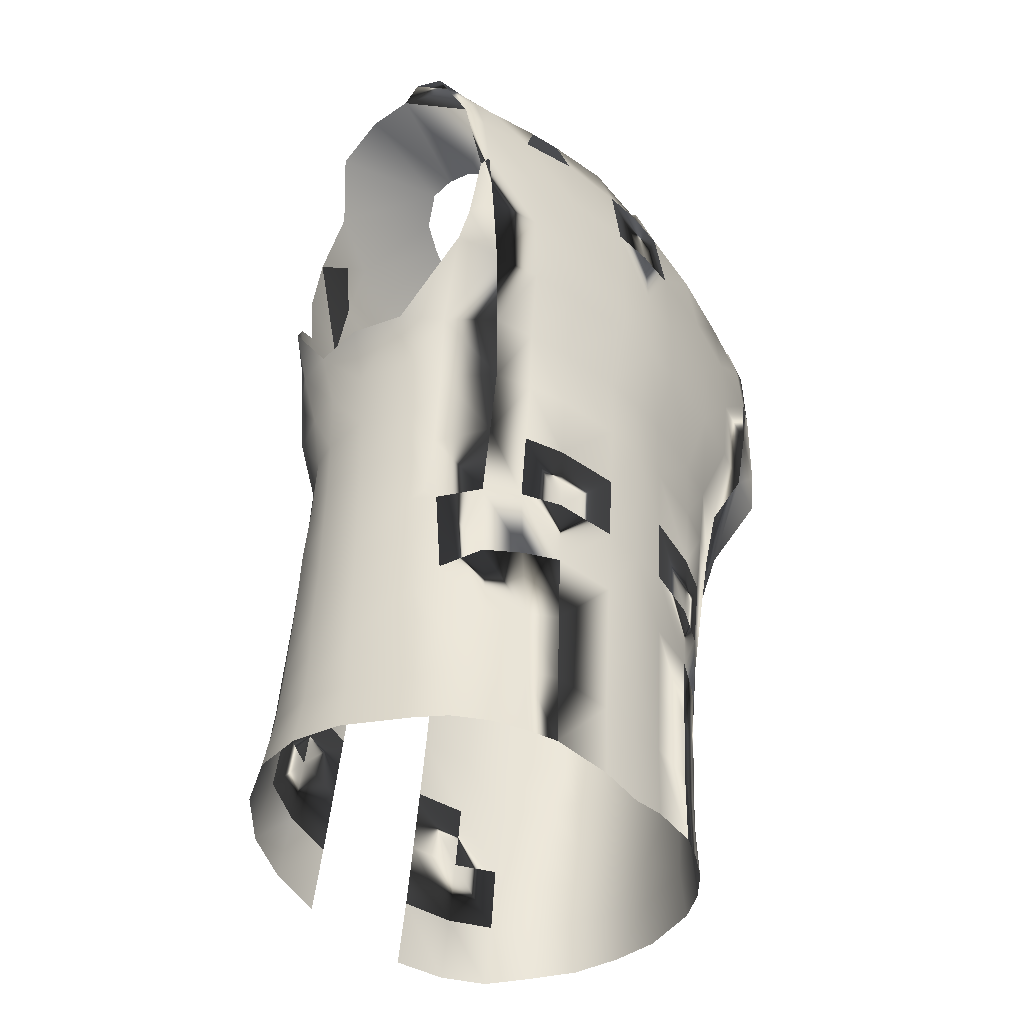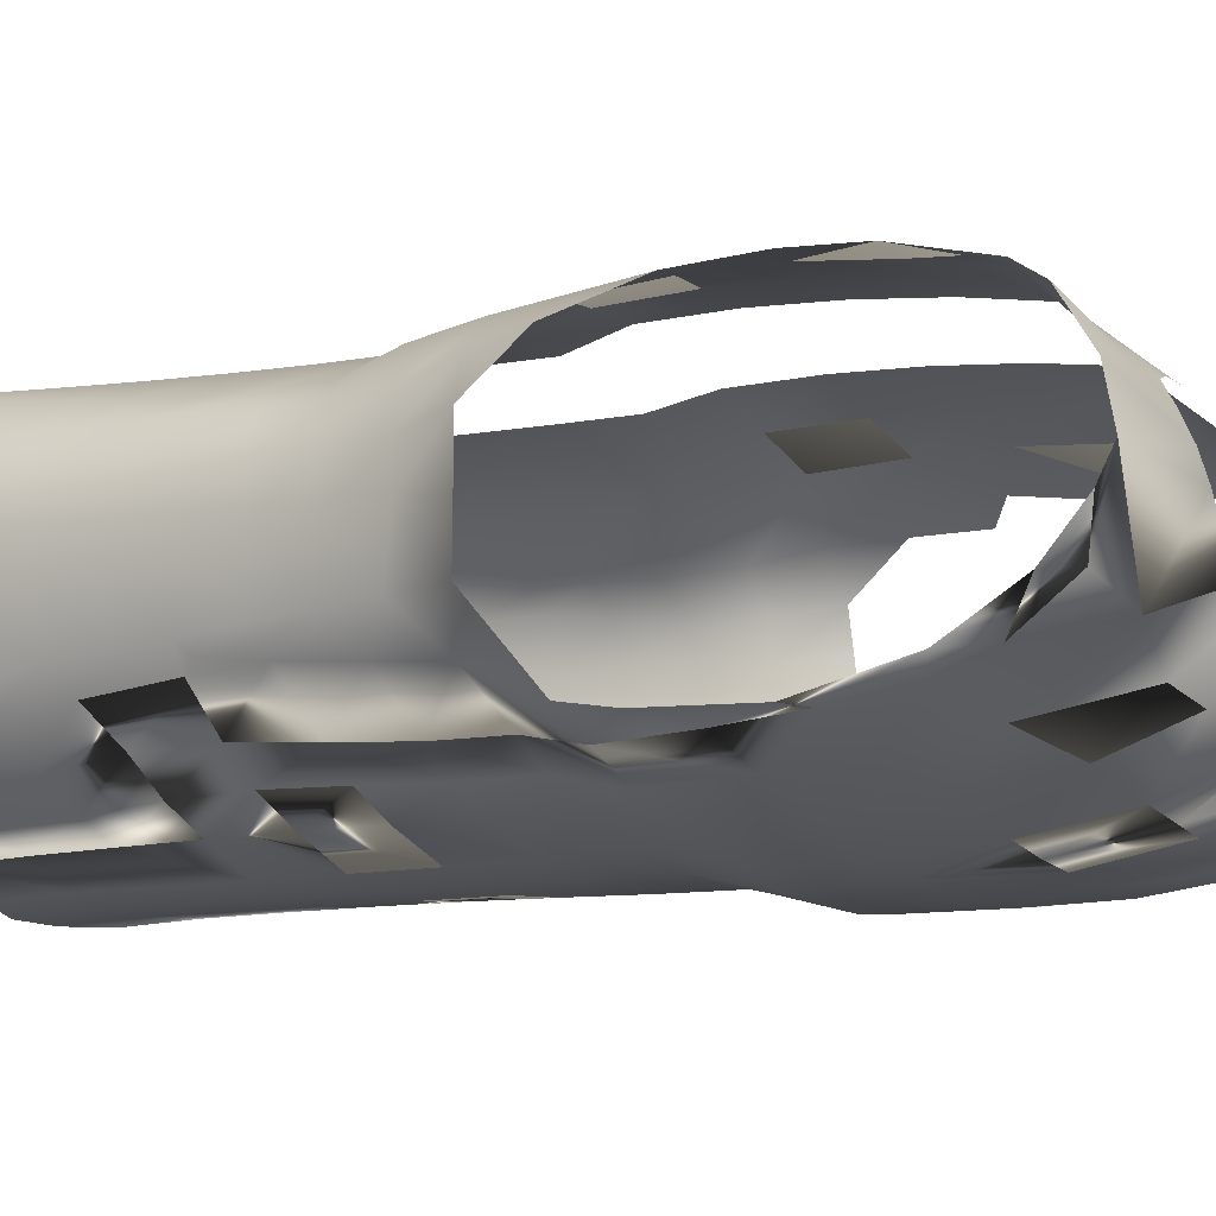
<metadata>
{"format":"obj","ext":"obj","renderer":"f3d","projection":"perspective","resolution":1024,"background":"white","views":[{"elev":-44.8,"azim":130.1,"up":"+Y"},{"elev":-18.7,"azim":118.9,"up":"+Z"}]}
</metadata>
<code>
o tshirt_1.001
v -0.1156 0.4771 0.06468
v -0.1336 0.3949 0.1438
v -0.1894 0.4061 0.1281
v -0.07813 0.4693 0.07734
v -0.06641 0.3906 0.1537
v -0.153 0.4863 0.04727
v -0.2623 0.4287 0.102
v -0.1772 0.5054 0.01526
v -0.3162 0.5081 -0.00216
v -0.3123 0.476 0.05612
v -0.3109 0.5149 -0.0547
v -0.1754 0.5163 -0.01264
v -0.1251 0.52 -0.09254
v -0.1709 0.4889 -0.1688
v -0.1582 0.4996 -0.1038
v -0.1016 0.5237 -0.1021
v -0.1251 0.498 -0.1756
v -0.07204 0.5303 -0.1097
v -0.04461 0.5086 -0.1855
v -0.03178 0.5394 -0.1169
v -0.002994 0.5102 -0.1329
v -0.1383 -0.4764 0.2305
v -0.1976 -0.5409 0.223
v -0.1922 -0.4687 0.2089
v -0.1953 0.3283 0.1492
v -0.1379 0.3157 0.1627
v -0.1994 0.243 0.1641
v -0.1406 0.2322 0.1773
v -0.2017 0.1553 0.1718
v -0.141 0.05456 0.1911
v -0.1807 -0.003044 0.1636
v -0.1992 0.0632 0.1739
v -0.1289 -0.01097 0.1811
v -0.1808 -0.08101 0.1688
v -0.1295 -0.08898 0.1873
v -0.1817 -0.1589 0.1753
v -0.1305 -0.1669 0.1943
v -0.1834 -0.2366 0.1828
v -0.1321 -0.2445 0.2025
v -0.1858 -0.3141 0.191
v -0.134 -0.3219 0.2115
v -0.1889 -0.3914 0.1999
v -0.06924 0.311 0.1732
v -0.07098 0.228 0.1882
v -0.1422 0.146 0.1868
v -0.07227 0.1426 0.1991
v -0.07228 0.05147 0.205
v -0.06656 -0.01363 0.1947
v -0.06726 -0.09161 0.2012
v -0.06814 -0.1695 0.2084
v -0.06917 -0.2472 0.2163
v -0.0703 -0.3247 0.2248
v -0.07147 -0.4021 0.2337
v -0.2729 -0.5295 0.02124
v -0.2387 -0.4772 -0.04865
v -0.2674 -0.4736 0.02178
v -0.323 0.05096 -0.002363
v -0.2988 -0.01389 0.003387
v -0.3092 0.04246 -0.06784
v -0.2896 -0.08107 0.007695
v -0.2889 -0.0245 -0.06135
v -0.2813 -0.1476 0.01152
v -0.2733 -0.09194 -0.05579
v -0.2774 -0.2135 0.0144
v -0.2636 -0.158 -0.05236
v -0.2737 -0.2789 0.01686
v -0.2566 -0.2231 -0.05015
v -0.272 -0.3439 0.01869
v -0.2506 -0.2874 -0.04873
v -0.2807 -0.5233 0.0825
v -0.2737 -0.462 0.07915
v -0.2719 -0.5225 0.1399
v -0.2315 -0.4663 0.181
v -0.2621 -0.4606 0.137
v -0.2408 -0.5266 0.1901
v -0.2695 -0.4087 0.02034
v -0.2745 -0.4037 0.0762
v -0.2257 -0.4034 0.1784
v -0.2628 -0.4024 0.1289
v -0.2756 -0.3437 0.07659
v -0.2334 -0.3426 0.163
v -0.2769 -0.2791 0.07143
v -0.2612 -0.2799 0.1223
v -0.262 -0.3438 0.1254
v -0.2384 -0.2857 0.151
v -0.279 -0.2142 0.06887
v -0.2624 -0.2155 0.1183
v -0.2459 -0.2177 0.1369
v -0.2806 -0.1487 0.0662
v -0.2672 -0.15 0.1048
v -0.2446 -0.162 0.1333
v -0.2858 -0.08265 0.06215
v -0.2752 -0.08364 0.09217
v -0.2482 -0.09594 0.1262
v -0.297 -0.01622 0.05262
v -0.3176 0.04744 0.05537
v -0.2889 -0.01829 0.09147
v -0.307 0.04753 0.09751
v -0.2803 0.1158 0.1361
v -0.2723 0.0451 0.1375
v -0.2688 -0.02322 0.1322
v -0.2894 0.1876 0.1342
v -0.2586 0.1547 0.1481
v -0.259 0.2115 0.1483
v -0.2689 0.3404 0.1303
v -0.2219 0.3822 0.1292
v -0.272 0.2678 0.1397
v 0 -0.471 -0.165
v -0.04773 -0.5501 -0.1597
v -0.04722 -0.462 -0.1627
v -0.1158 -0.5413 -0.1474
v -0.1157 -0.4546 -0.1498
v -0.04897 0.4281 -0.2112
v -0.05078 0.3303 -0.2228
v -0.1345 0.4206 -0.2032
v -0.05182 0.2323 -0.2242
v -0.1375 0.3226 -0.2137
v -0.05228 0.1333 -0.2206
v -0.139 0.2252 -0.2148
v -0.1261 0.04644 -0.1835
v -0.1389 0.1272 -0.2097
v -0.04847 -0.03597 -0.1902
v -0.04789 0.04972 -0.1948
v -0.124 -0.1205 -0.1704
v -0.1256 -0.03732 -0.1774
v -0.04834 -0.2065 -0.1795
v -0.1192 -0.287 -0.1588
v -0.1216 -0.2036 -0.1642
v -0.04791 -0.2916 -0.1739
v -0.1171 -0.3707 -0.154
v -0.04746 -0.3768 -0.1683
v 0 0.4306 -0.2133
v 0 0.2325 -0.2272
v 0 0.3318 -0.2254
v 0 0.1325 -0.2241
v 0 0.04759 -0.1979
v 0 -0.03929 -0.1936
v -0.04856 -0.1213 -0.1849
v 0 -0.1258 -0.1884
v 0 -0.2122 -0.183
v 0 -0.2985 -0.1773
v 0 -0.3848 -0.1713
v -0.1513 -0.4611 -0.1335
v -0.1493 -0.5401 -0.1335
v -0.2182 -0.5375 -0.08501
v -0.2415 -0.5377 -0.05202
v -0.1854 -0.5386 -0.1132
v -0.2181 -0.4723 -0.08129
v -0.1869 -0.4669 -0.1102
v -0.2236 -0.4135 -0.0767
v -0.1536 -0.3794 -0.1366
v -0.1617 -0.2942 -0.1387
v -0.1689 -0.2085 -0.1436
v -0.174 -0.03907 -0.1623
v -0.1714 -0.1223 -0.1528
v -0.1795 0.04472 -0.1699
v -0.2013 0.1222 -0.1963
v -0.2086 0.2195 -0.2014
v -0.2121 0.3082 -0.2004
v -0.2128 0.3967 -0.193
v -0.2868 0.3744 -0.1799
v -0.2827 0.2947 -0.1866
v -0.2734 0.2146 -0.1858
v -0.2574 0.1192 -0.1794
v -0.2268 0.04557 -0.1536
v -0.2142 -0.03792 -0.1432
v -0.2101 -0.1217 -0.1303
v -0.2068 -0.2116 -0.1165
v -0.1997 -0.3004 -0.1114
v -0.191 -0.3874 -0.1115
v -0.2462 -0.351 -0.04823
v -0.2407 -0.3987 -0.0519
v -0.2513 -0.1414 -0.07914
v -0.2634 -0.05083 -0.09687
v -0.2798 0.02884 -0.114
v -0.3047 0.1694 -0.1741
v -0.2945 0.273 -0.1827
v -0.2401 -0.2234 -0.07496
v -0.2487 -0.2115 -0.06407
v -0.2586 -0.1472 -0.06535
v -0.267 -0.09115 -0.06846
v -0.311 0.1196 -0.1634
v -0.3125 0.3868 -0.1704
v -0.1665 0.5216 -0.03965
v -0.3255 0.5041 -0.09087
v -0.3309 0.4656 -0.1379
v -0.3001 0.488 -0.1305
v -0.291 0.4284 -0.1668
v -0.23 -0.3255 -0.07458
v -0.14 -0.5509 0.2432
v -0.07262 -0.4795 0.243
v -0.07355 -0.5577 0.2535
v -0.1361 -0.3991 0.2209
v 0.1097 0.4771 0.06468
v 0.1336 0.3949 0.1438
v 0.07215 0.4693 0.07734
v 0.06641 0.3906 0.1537
v 0.02635 0.4664 0.08489
v 0.1894 0.4061 0.1281
v 0.147 0.4863 0.04727
v 0.2623 0.4287 0.102
v 0.1712 0.5054 0.01526
v 0.3123 0.476 0.05612
v 0.3162 0.5081 -0.00216
v 0.1695 0.5163 -0.01264
v 0.3109 0.5149 -0.0547
v 0.1191 0.52 -0.09254
v 0.1709 0.4889 -0.1688
v 0.09563 0.5237 -0.1021
v 0.1251 0.498 -0.1756
v 0.06605 0.5303 -0.1097
v 0.04461 0.5086 -0.1855
v 0.02579 0.5394 -0.1169
v -0.002994 0.5418 -0.1192
v 0.1383 -0.4764 0.2305
v 0.1976 -0.5409 0.223
v 0.14 -0.5509 0.2432
v 0.1953 0.3283 0.1492
v 0.1379 0.3157 0.1627
v 0.1994 0.243 0.1641
v 0.1406 0.2322 0.1773
v 0.2017 0.1553 0.1718
v 0.1422 0.146 0.1868
v 0.141 0.05456 0.1911
v 0.1807 -0.003044 0.1636
v 0.1289 -0.01097 0.1811
v 0.1808 -0.08101 0.1688
v 0.1295 -0.08898 0.1873
v 0.1817 -0.1589 0.1753
v 0.1305 -0.1669 0.1943
v 0.1834 -0.2366 0.1828
v 0.1321 -0.2445 0.2025
v 0.1858 -0.3141 0.191
v 0.134 -0.3219 0.2115
v 0.1889 -0.3914 0.1999
v 0.1361 -0.3991 0.2209
v 0.06924 0.311 0.1732
v 0.07098 0.228 0.1882
v 0.07227 0.1426 0.1991
v 0.07228 0.05147 0.205
v 0.06656 -0.01363 0.1947
v 0.06726 -0.09161 0.2012
v 0.06814 -0.1695 0.2084
v 0.06917 -0.2472 0.2163
v 0.0703 -0.3247 0.2248
v 0.07147 -0.4021 0.2337
v 0.2387 -0.4772 -0.04865
v 0.2729 -0.5295 0.02124
v 0.2674 -0.4736 0.02178
v 0.323 0.05096 -0.002363
v 0.3092 0.04246 -0.06784
v 0.2988 -0.01389 0.003387
v 0.2889 -0.0245 -0.06135
v 0.2896 -0.08107 0.007695
v 0.2733 -0.09194 -0.05579
v 0.2813 -0.1476 0.01152
v 0.2636 -0.158 -0.05236
v 0.2774 -0.2135 0.0144
v 0.2566 -0.2231 -0.05015
v 0.2737 -0.2789 0.01686
v 0.2506 -0.2874 -0.04873
v 0.272 -0.3439 0.01869
v 0.2807 -0.5233 0.0825
v 0.2737 -0.462 0.07915
v 0.2719 -0.5225 0.1399
v 0.2621 -0.4606 0.137
v 0.2315 -0.4663 0.181
v 0.2408 -0.5266 0.1901
v 0.1922 -0.4687 0.2089
v 0.2695 -0.4087 0.02034
v 0.2745 -0.4037 0.0762
v 0.2628 -0.4024 0.1289
v 0.2257 -0.4034 0.1784
v 0.2756 -0.3437 0.07659
v 0.262 -0.3438 0.1254
v 0.2334 -0.3426 0.163
v 0.2769 -0.2791 0.07143
v 0.2612 -0.2799 0.1223
v 0.2384 -0.2857 0.151
v 0.279 -0.2142 0.06887
v 0.2624 -0.2155 0.1183
v 0.2459 -0.2177 0.1369
v 0.2806 -0.1487 0.0662
v 0.2672 -0.15 0.1048
v 0.2446 -0.162 0.1333
v 0.2858 -0.08265 0.06215
v 0.2752 -0.08364 0.09217
v 0.2482 -0.09594 0.1262
v 0.297 -0.01622 0.05262
v 0.3176 0.04744 0.05537
v 0.2889 -0.01829 0.09147
v 0.307 0.04753 0.09751
v 0.3277 0.115 0.09722
v 0.2803 0.1158 0.1361
v 0.2723 0.0451 0.1375
v 0.2688 -0.02322 0.1322
v 0.1992 0.0632 0.1739
v 0.2894 0.1876 0.1342
v 0.2586 0.1547 0.1481
v 0.259 0.2115 0.1483
v 0.2689 0.3404 0.1303
v 0.2219 0.3822 0.1292
v 0.272 0.2678 0.1397
v 0.04773 -0.5501 -0.1597
v 0 -0.5602 -0.1625
v 0.04722 -0.462 -0.1627
v 0.1158 -0.5413 -0.1474
v 0.04897 0.4281 -0.2112
v 0.1345 0.4206 -0.2032
v 0.05078 0.3303 -0.2228
v 0.1375 0.3226 -0.2137
v 0.05182 0.2323 -0.2242
v 0.139 0.2252 -0.2148
v 0.05228 0.1333 -0.2206
v 0.1261 0.04644 -0.1835
v 0.04789 0.04972 -0.1948
v 0.04847 -0.03597 -0.1902
v 0.124 -0.1205 -0.1704
v 0.04856 -0.1213 -0.1849
v 0.04834 -0.2065 -0.1795
v 0.1192 -0.287 -0.1588
v 0.04791 -0.2916 -0.1739
v 0.1171 -0.3707 -0.154
v 0.04746 -0.3768 -0.1683
v 0.1157 -0.4546 -0.1498
v 0.1513 -0.4611 -0.1335
v 0.1493 -0.5401 -0.1335
v 0.2182 -0.5375 -0.08501
v 0.2415 -0.5377 -0.05202
v 0.2181 -0.4723 -0.08129
v 0.1854 -0.5386 -0.1132
v 0.1869 -0.4669 -0.1102
v 0.2236 -0.4135 -0.0767
v 0.191 -0.3874 -0.1115
v 0.1536 -0.3794 -0.1366
v 0.1617 -0.2942 -0.1387
v 0.1689 -0.2085 -0.1436
v 0.1216 -0.2036 -0.1642
v 0.174 -0.03907 -0.1623
v 0.1256 -0.03732 -0.1774
v 0.1795 0.04472 -0.1699
v 0.1389 0.1272 -0.2097
v 0.2013 0.1222 -0.1963
v 0.2086 0.2195 -0.2014
v 0.2121 0.3082 -0.2004
v 0.2128 0.3967 -0.193
v 0.2868 0.3744 -0.1799
v 0.2827 0.2947 -0.1866
v 0.2574 0.1192 -0.1794
v 0.2734 0.2146 -0.1858
v 0.2268 0.04557 -0.1536
v 0.2142 -0.03792 -0.1432
v 0.2101 -0.1217 -0.1303
v 0.1714 -0.1223 -0.1528
v 0.2068 -0.2116 -0.1165
v 0.1997 -0.3004 -0.1114
v 0.233 0.497 -0.1436
v 0.2407 -0.3987 -0.0519
v 0.2462 -0.351 -0.04823
v 0.2513 -0.1414 -0.07914
v 0.2634 -0.05083 -0.09687
v 0.2798 0.02884 -0.114
v 0.311 0.1196 -0.1634
v 0.3047 0.1694 -0.1741
v 0.2945 0.273 -0.1827
v 0.2401 -0.2234 -0.07496
v 0.2487 -0.2115 -0.06407
v 0.2586 -0.1472 -0.06535
v 0.267 -0.09115 -0.06846
v 0.3125 0.3868 -0.1704
v 0.1606 0.5216 -0.03965
v 0.3255 0.5041 -0.09087
v 0.3309 0.4656 -0.1379
v 0.3001 0.488 -0.1305
v 0.291 0.4284 -0.1668
v 0.23 -0.3255 -0.07458
v 0.07262 -0.4795 0.243
v 0.07355 -0.5577 0.2535
f 1 2 3
f 4 5 2
f 3 6 1
f 7 8 6
f 9 8 10
f 11 12 9
f 13 14 15
f 16 17 14
f 18 19 17
f 20 21 19
f 22 23 24
f 2 25 3
f 26 27 25
f 28 29 27
f 30 31 32
f 33 34 31
f 35 36 34
f 37 38 36
f 39 40 38
f 41 42 40
f 5 26 2
f 43 28 26
f 44 45 28
f 46 30 45
f 47 33 30
f 48 35 33
f 49 37 35
f 50 39 37
f 51 41 39
f 54 55 56
f 58 59 57
f 60 61 58
f 62 63 60
f 64 65 62
f 66 67 64
f 68 69 66
f 56 70 54
f 71 72 70
f 73 72 74
f 24 75 73
f 76 71 56
f 77 74 71
f 78 74 79
f 24 78 42
f 77 68 80
f 80 79 77
f 79 81 78
f 42 81 40
f 82 68 66
f 80 83 84
f 84 85 81
f 40 85 38
f 86 66 64
f 87 82 86
f 83 88 85
f 89 64 62
f 86 90 87
f 87 91 88
f 92 62 60
f 93 89 92
f 90 94 91
f 95 60 58
f 96 58 57
f 92 97 93
f 98 95 96
f 100 97 98
f 93 101 94
f 38 88 36
f 36 91 34
f 34 94 31
f 31 101 32
f 32 100 29
f 99 29 100
f 103 102 104
f 29 104 27
f 105 7 106
f 3 106 7
f 107 27 104
f 108 109 110
f 110 111 112
f 113 17 19
f 114 115 113
f 116 117 114
f 118 119 116
f 118 120 121
f 122 120 123
f 122 124 125
f 126 127 128
f 129 130 127
f 131 112 130
f 132 19 21
f 133 114 134
f 133 118 116
f 135 123 118
f 136 122 123
f 137 138 122
f 139 126 138
f 140 129 126
f 141 131 129
f 142 110 131
f 111 143 144
f 145 55 146
f 147 148 145
f 149 150 148
f 112 151 143
f 130 152 151
f 153 127 152
f 154 124 155
f 156 125 154
f 121 156 157
f 158 121 157
f 159 119 158
f 160 117 159
f 161 159 162
f 162 158 163
f 158 164 163
f 157 165 164
f 156 166 165
f 154 167 166
f 167 153 168
f 168 152 169
f 151 169 170
f 143 170 149
f 144 149 147
f 160 15 14
f 150 55 148
f 171 76 172
f 173 168 167
f 174 167 166
f 175 166 165
f 164 175 165
f 176 164 163
f 177 163 162
f 76 55 172
f 67 178 179
f 179 173 180
f 65 179 180
f 63 180 181
f 181 173 174
f 63 174 61
f 61 175 59
f 15 184 11
f 162 183 161
f 187 186 188
f 183 188 161
f 15 188 187
f 189 170 169
f 171 150 189
f 169 178 168
f 189 69 171
f 190 191 192
f 45 32 30
f 193 24 22
f 52 193 53
f 53 22 191
f 25 105 27
f 138 128 126
f 113 134 132
f 155 128 124
f 115 14 160
f 187 11 15
f 194 195 196
f 196 197 198
f 199 200 201
f 201 202 203
f 202 204 203
f 205 206 204
f 207 208 209
f 209 210 211
f 211 212 213
f 213 21 214
f 215 216 217
f 195 218 219
f 219 220 221
f 221 222 223
f 224 225 226
f 226 227 228
f 228 229 230
f 230 231 232
f 232 233 234
f 234 235 236
f 197 219 237
f 237 221 238
f 238 223 239
f 239 224 240
f 240 226 241
f 241 228 242
f 242 230 243
f 243 232 244
f 244 234 245
f 247 248 249
f 251 252 250
f 253 254 252
f 255 256 254
f 257 258 256
f 259 260 258
f 261 262 260
f 249 263 264
f 264 265 266
f 265 267 266
f 268 269 267
f 270 264 271
f 271 266 272
f 273 266 267
f 273 269 235
f 271 262 270
f 274 272 275
f 276 272 273
f 276 235 233
f 262 277 260
f 278 274 275
f 279 275 276
f 279 233 231
f 260 280 258
f 277 281 280
f 282 278 279
f 258 283 256
f 284 280 281
f 285 281 282
f 256 286 254
f 283 287 286
f 288 284 285
f 254 289 252
f 290 252 289
f 291 286 287
f 292 289 291
f 292 294 293
f 295 291 296
f 296 287 288
f 282 231 229
f 285 229 227
f 288 227 225
f 296 225 297
f 295 297 222
f 298 293 294
f 294 222 299
f 299 298 294
f 300 222 220
f 201 301 302
f 302 199 201
f 220 303 300
f 108 304 305
f 306 307 304
f 210 308 212
f 309 310 308
f 311 312 310
f 313 314 312
f 314 315 316
f 315 317 316
f 317 318 319
f 320 321 322
f 322 323 324
f 324 325 306
f 212 132 21
f 310 133 134
f 133 314 135
f 135 316 136
f 136 317 137
f 137 319 139
f 139 320 140
f 140 322 141
f 141 324 142
f 142 306 108
f 326 307 327
f 247 328 329
f 330 331 328
f 332 333 334
f 335 325 326
f 336 323 335
f 337 321 338
f 339 318 340
f 341 340 315
f 341 342 343
f 344 342 313
f 345 313 311
f 346 311 309
f 347 345 346
f 348 344 345
f 349 344 350
f 351 343 349
f 352 341 351
f 353 339 352
f 353 337 354
f 355 336 337
f 356 335 334
f 334 326 332
f 332 327 331
f 346 357 347
f 333 247 358
f 359 270 262
f 355 360 353
f 353 361 352
f 352 362 351
f 349 362 363
f 349 364 350
f 350 365 348
f 270 247 249
f 366 259 367
f 367 360 366
f 257 367 259
f 368 255 369
f 360 369 361
f 255 361 369
f 362 253 251
f 251 363 362
f 357 371 207
f 348 370 365
f 373 374 375
f 375 370 347
f 357 375 347
f 334 376 356
f 359 333 358
f 356 366 376
f 261 376 359
f 217 377 215
f 223 297 222
f 236 269 235
f 245 236 234
f 246 215 236
f 218 301 302
f 319 338 318
f 134 308 132
f 354 338 337
f 309 208 210
f 374 206 372
f 1 4 2
f 3 7 6
f 7 10 8
f 9 12 8
f 11 184 12
f 13 16 14
f 16 18 17
f 18 20 19
f 20 214 21
f 22 190 23
f 2 26 25
f 26 28 27
f 28 45 29
f 30 33 31
f 33 35 34
f 35 37 36
f 37 39 38
f 39 41 40
f 41 193 42
f 5 43 26
f 43 44 28
f 44 46 45
f 46 47 30
f 47 48 33
f 48 49 35
f 49 50 37
f 50 51 39
f 51 52 41
f 54 146 55
f 58 61 59
f 60 63 61
f 62 65 63
f 64 67 65
f 66 69 67
f 68 171 69
f 56 71 70
f 71 74 72
f 73 75 72
f 24 23 75
f 76 77 71
f 77 79 74
f 78 73 74
f 24 73 78
f 77 76 68
f 80 84 79
f 79 84 81
f 42 78 81
f 82 80 68
f 80 82 83
f 84 83 85
f 40 81 85
f 86 82 66
f 87 83 82
f 83 87 88
f 89 86 64
f 86 89 90
f 87 90 91
f 92 89 62
f 93 90 89
f 90 93 94
f 95 92 60
f 96 95 58
f 92 95 97
f 98 97 95
f 99 100 98
f 100 101 97
f 93 97 101
f 38 85 88
f 36 88 91
f 34 91 94
f 31 94 101
f 32 101 100
f 99 103 29
f 103 99 102
f 29 103 104
f 3 25 106
f 107 105 27
f 108 305 109
f 110 109 111
f 113 115 17
f 114 117 115
f 116 119 117
f 118 121 119
f 118 123 120
f 122 125 120
f 122 138 124
f 126 129 127
f 129 131 130
f 131 110 112
f 132 113 19
f 133 116 114
f 133 135 118
f 135 136 123
f 136 137 122
f 137 139 138
f 139 140 126
f 140 141 129
f 141 142 131
f 142 108 110
f 111 112 143
f 145 148 55
f 147 149 148
f 149 170 150
f 112 130 151
f 130 127 152
f 153 128 127
f 154 125 124
f 156 120 125
f 121 120 156
f 158 119 121
f 159 117 119
f 160 115 117
f 161 160 159
f 162 159 158
f 158 157 164
f 157 156 165
f 156 154 166
f 154 155 167
f 167 155 153
f 168 153 152
f 151 152 169
f 143 151 170
f 144 143 149
f 160 161 15
f 150 172 55
f 171 68 76
f 173 178 168
f 174 173 167
f 175 174 166
f 164 182 175
f 176 182 164
f 177 176 163
f 76 56 55
f 67 69 178
f 179 178 173
f 65 67 179
f 63 65 180
f 181 180 173
f 63 181 174
f 61 174 175
f 59 175 182
f 15 13 184
f 162 177 183
f 187 185 186
f 183 186 188
f 15 161 188
f 189 150 170
f 171 172 150
f 169 189 178
f 189 178 69
f 190 22 191
f 45 29 32
f 193 42 24
f 52 41 193
f 53 193 22
f 25 106 105
f 138 124 128
f 113 114 134
f 155 153 128
f 115 17 14
f 187 185 11
f 194 199 195
f 196 195 197
f 199 194 200
f 201 200 202
f 202 205 204
f 205 371 206
f 207 357 208
f 209 208 210
f 211 210 212
f 213 212 21
f 215 269 216
f 195 199 218
f 219 218 220
f 221 220 222
f 224 297 225
f 226 225 227
f 228 227 229
f 230 229 231
f 232 231 233
f 234 233 235
f 197 195 219
f 237 219 221
f 238 221 223
f 239 223 224
f 240 224 226
f 241 226 228
f 242 228 230
f 243 230 232
f 244 232 234
f 247 329 248
f 251 253 252
f 253 255 254
f 255 257 256
f 257 259 258
f 259 261 260
f 261 359 262
f 249 248 263
f 264 263 265
f 265 268 267
f 268 216 269
f 270 249 264
f 271 264 266
f 273 272 266
f 273 267 269
f 271 274 262
f 274 271 272
f 276 275 272
f 276 273 235
f 262 274 277
f 278 277 274
f 279 278 275
f 279 276 233
f 260 277 280
f 277 278 281
f 282 281 278
f 258 280 283
f 284 283 280
f 285 284 281
f 256 283 286
f 283 284 287
f 288 287 284
f 254 286 289
f 290 250 252
f 291 289 286
f 292 290 289
f 290 292 293
f 292 295 294
f 295 292 291
f 296 291 287
f 282 279 231
f 285 282 229
f 288 285 227
f 296 288 225
f 295 296 297
f 294 295 222
f 299 300 298
f 300 299 222
f 302 218 199
f 220 301 303
f 108 306 304
f 306 325 307
f 210 309 308
f 309 311 310
f 311 313 312
f 313 342 314
f 314 342 315
f 315 340 317
f 317 340 318
f 320 338 321
f 322 321 323
f 324 323 325
f 212 308 132
f 310 312 133
f 133 312 314
f 135 314 316
f 136 316 317
f 137 317 319
f 139 319 320
f 140 320 322
f 141 322 324
f 142 324 306
f 326 325 307
f 247 330 328
f 330 332 331
f 332 330 333
f 335 323 325
f 336 321 323
f 337 336 321
f 339 354 318
f 341 339 340
f 341 315 342
f 344 343 342
f 345 344 313
f 346 345 311
f 347 348 345
f 348 350 344
f 349 343 344
f 351 341 343
f 352 339 341
f 353 354 339
f 353 355 337
f 355 356 336
f 356 336 335
f 334 335 326
f 332 326 327
f 346 208 357
f 333 330 247
f 359 358 270
f 355 366 360
f 353 360 361
f 352 361 362
f 349 351 362
f 349 363 364
f 350 364 365
f 270 358 247
f 366 261 259
f 367 368 360
f 257 368 367
f 368 257 255
f 360 368 369
f 255 253 361
f 362 361 253
f 357 206 371
f 348 347 370
f 373 372 374
f 375 373 370
f 357 374 375
f 334 333 376
f 359 376 333
f 356 355 366
f 261 366 376
f 217 378 377
f 223 224 297
f 236 215 269
f 245 246 236
f 246 377 215
f 218 220 301
f 319 320 338
f 134 310 308
f 354 318 338
f 309 346 208
f 374 357 206

</code>
